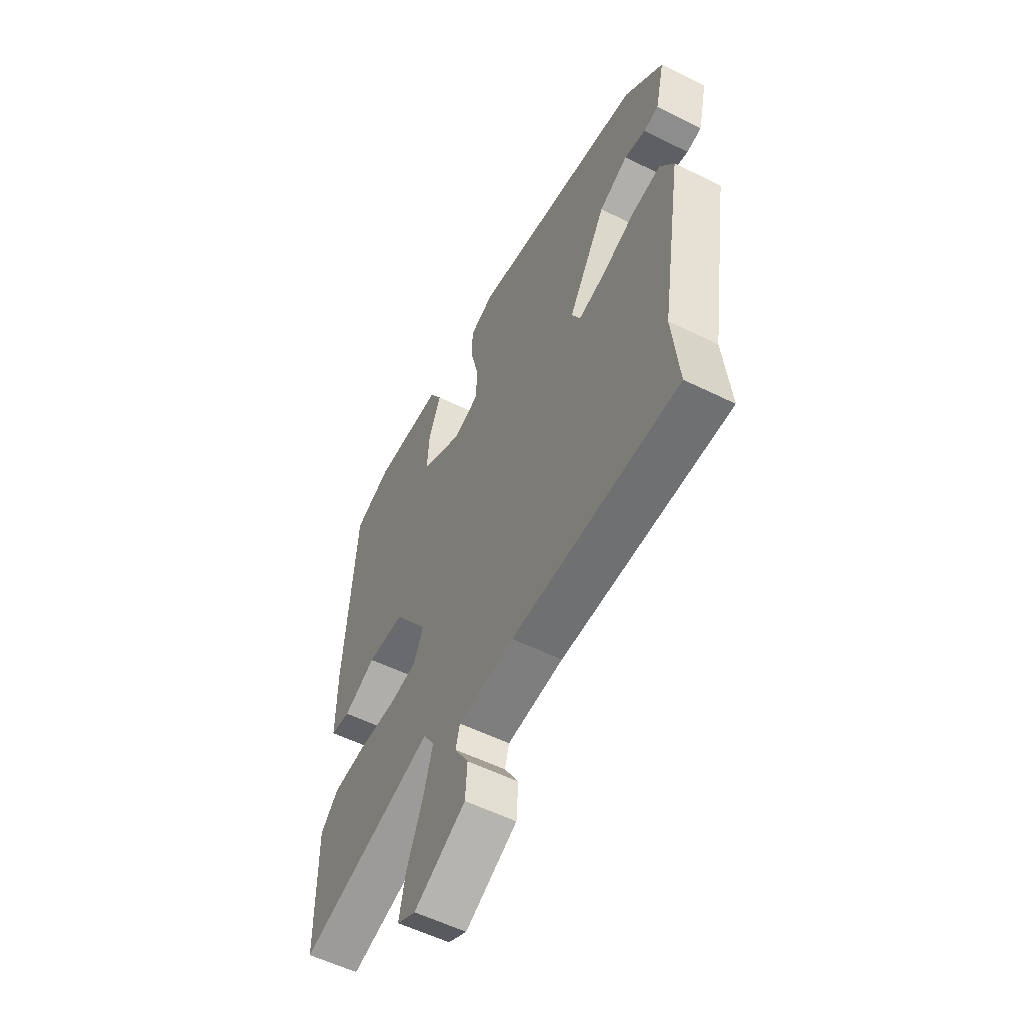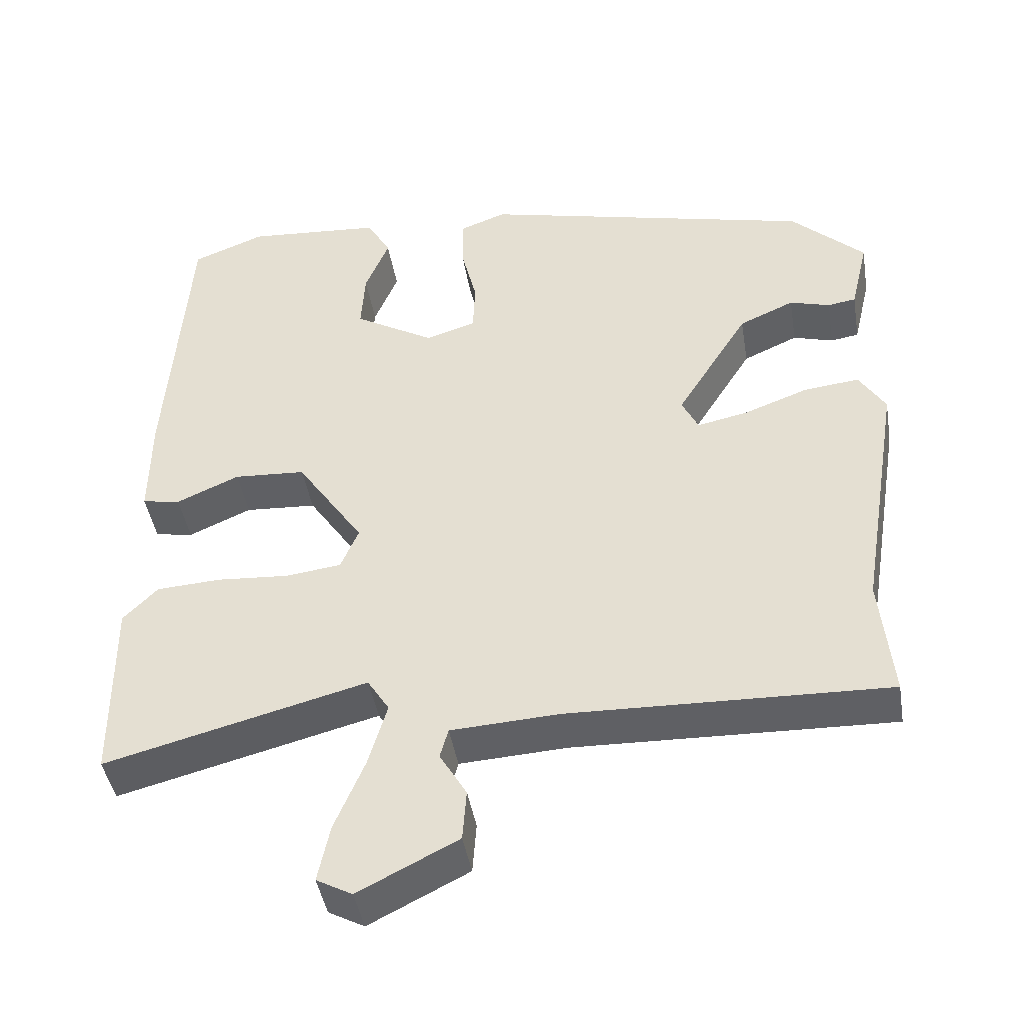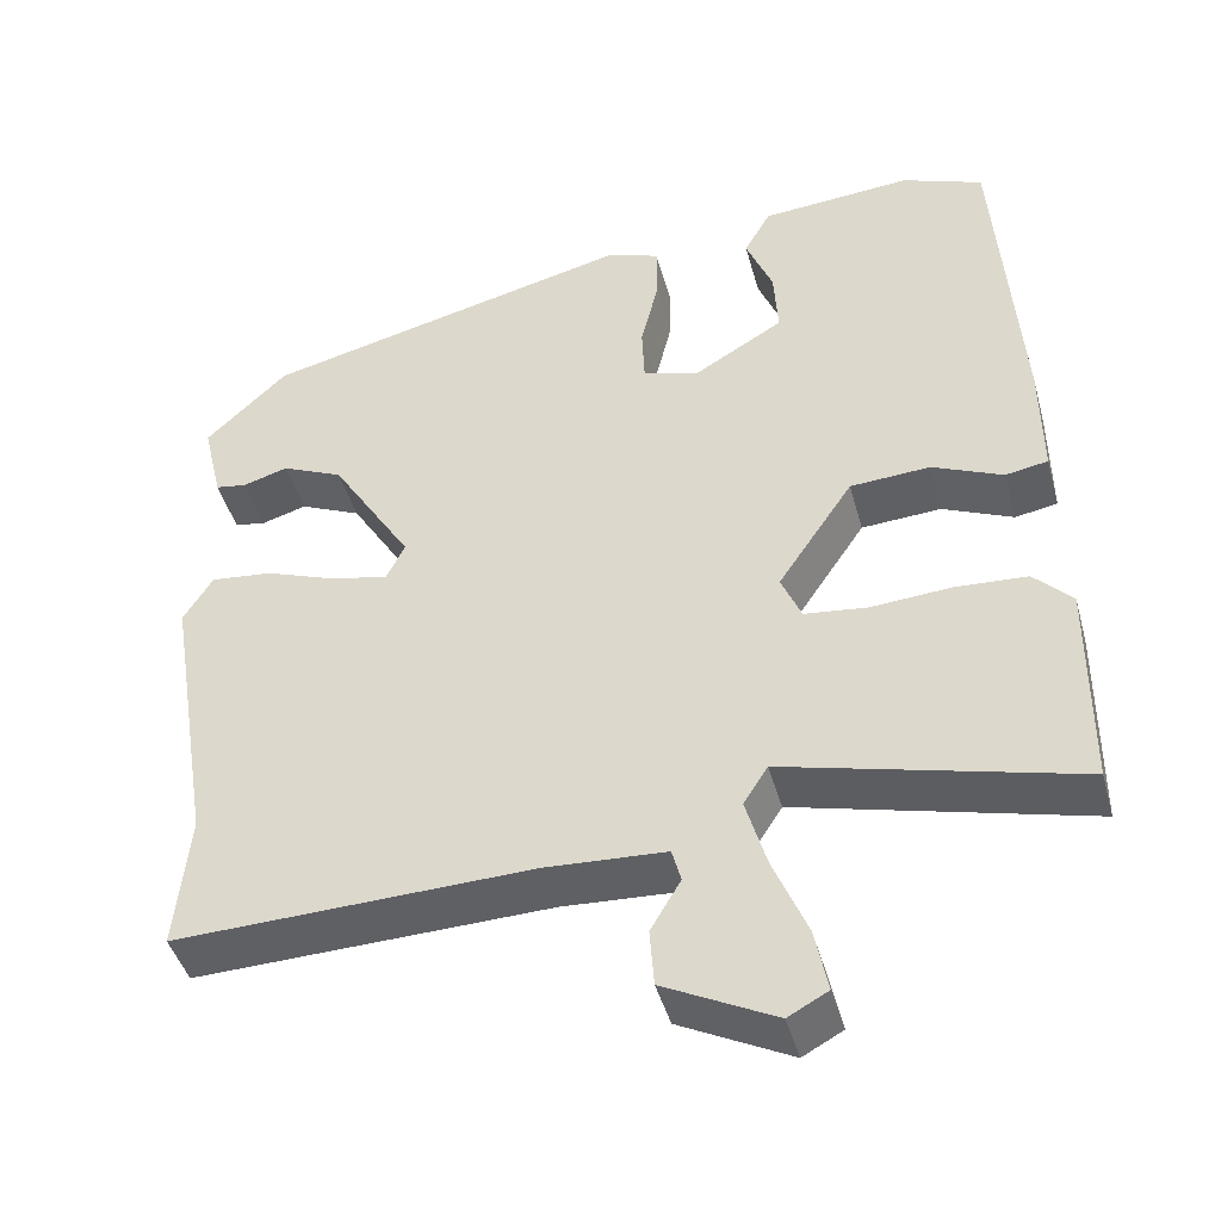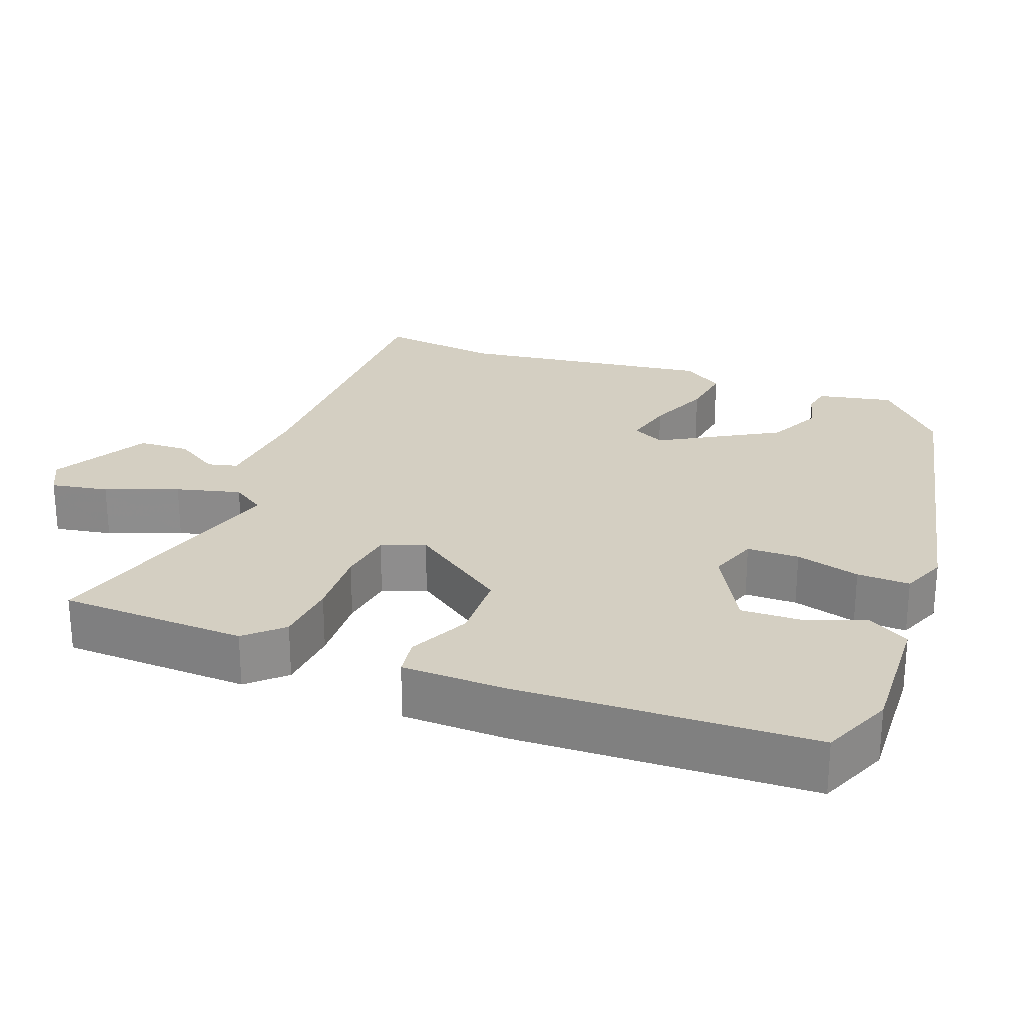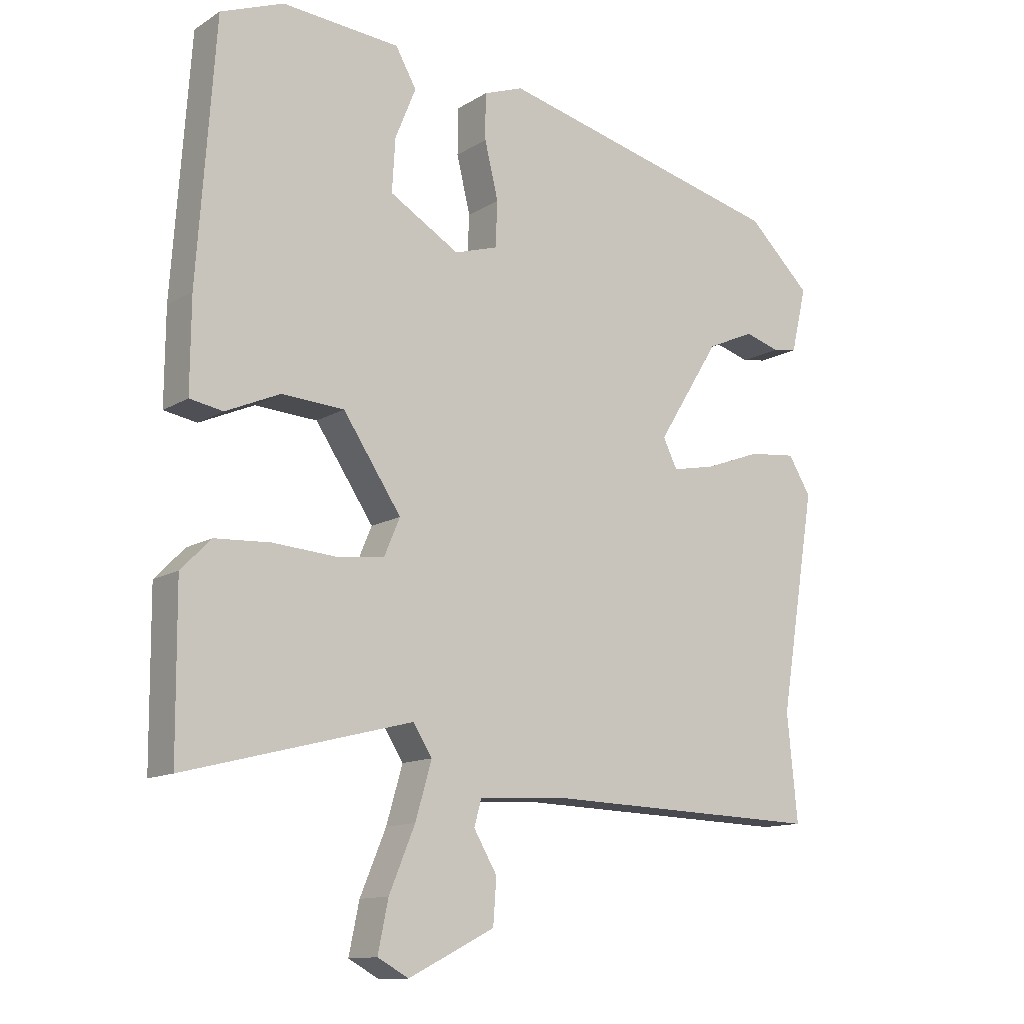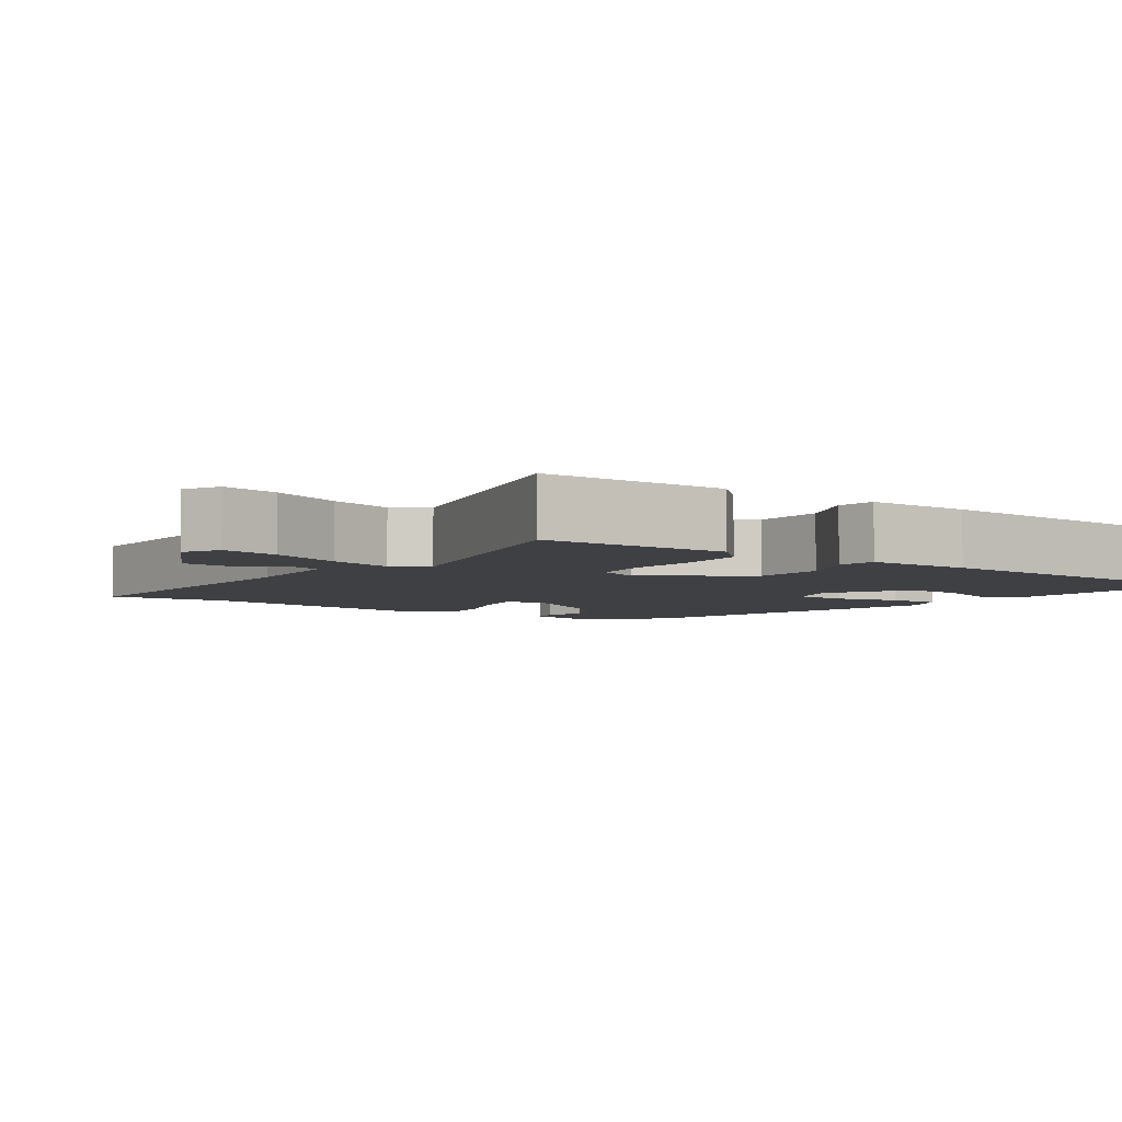
<metadata>
{"format":"obj","ext":"obj","renderer":"f3d","projection":"perspective","resolution":1024,"background":"white","views":[{"elev":-56.4,"azim":62.7,"up":"+Z"},{"elev":-43.9,"azim":9.4,"up":"+Z"},{"elev":-44.1,"azim":-164.8,"up":"+Z"},{"elev":25.4,"azim":-67.6,"up":"+Y"},{"elev":-12.6,"azim":-35.9,"up":"+Z"},{"elev":-4.9,"azim":-124.9,"up":"+Y"}]}
</metadata>
<code>
v 0.489 0.07 -0.385
v 0.505 0.07 -0.549
v 0.078 0.07 -0.536
v -0.066 0.07 -0.544
v -0.077 0.07 -0.584
v -0.041 0.07 -0.645
v -0.046 0.07 -0.714
v -0.179 0.07 -0.781
v -0.227 0.07 -0.755
v -0.211 0.07 -0.678
v -0.171 0.07 -0.582
v -0.146 0.07 -0.496
v -0.175 0.07 -0.45
v -0.525 0.07 -0.54
v -0.527 0.07 -0.288
v -0.481 0.07 -0.241
v -0.395 0.07 -0.236
v -0.299 0.07 -0.243
v -0.224 0.07 -0.234
v -0.2 0.07 -0.177
v -0.29 0.07 -0.043
v -0.386 0.07 -0.037
v -0.47 0.07 -0.074
v -0.521 0.07 -0.065
v -0.52 0.07 0.077
v -0.493 0.07 0.47
v -0.396 0.07 0.508
v -0.214 0.07 0.494
v -0.182 0.07 0.437
v -0.214 0.07 0.358
v -0.219 0.07 0.276
v -0.111 0.07 0.212
v -0.044 0.07 0.233
v -0.041 0.07 0.303
v -0.062 0.07 0.39
v -0.062 0.07 0.461
v 0 0.07 0.484
v 0.449 0.07 0.376
v 0.547 0.07 0.282
v 0.523 0.07 0.181
v 0.485 0.07 0.175
v 0.431 0.07 0.191
v 0.357 0.07 0.158
v 0.26 0.07 0.002
v 0.282 0.07 -0.043
v 0.35 0.07 -0.029
v 0.436 0.07 0.003
v 0.51 0.07 0.011
v 0.545 0.07 -0.046
v 0.489 0 -0.385
v 0.505 0 -0.549
v 0.078 0 -0.536
v -0.066 0 -0.544
v -0.077 0 -0.584
v -0.041 0 -0.645
v -0.046 0 -0.714
v -0.179 0 -0.781
v -0.227 0 -0.755
v -0.211 0 -0.678
v -0.171 0 -0.582
v -0.146 0 -0.496
v -0.175 0 -0.45
v -0.525 0 -0.54
v -0.527 0 -0.288
v -0.481 0 -0.241
v -0.395 0 -0.236
v -0.299 0 -0.243
v -0.224 0 -0.234
v -0.2 0 -0.177
v -0.29 0 -0.043
v -0.386 0 -0.037
v -0.47 0 -0.074
v -0.521 0 -0.065
v -0.52 0 0.077
v -0.493 0 0.47
v -0.396 0 0.508
v -0.214 0 0.494
v -0.182 0 0.437
v -0.214 0 0.358
v -0.219 0 0.276
v -0.111 0 0.212
v -0.044 0 0.233
v -0.041 0 0.303
v -0.062 0 0.39
v -0.062 0 0.461
v 0 0 0.484
v 0.449 0 0.376
v 0.547 0 0.282
v 0.523 0 0.181
v 0.485 0 0.175
v 0.431 0 0.191
v 0.357 0 0.158
v 0.26 0 0.002
v 0.282 0 -0.043
v 0.35 0 -0.029
v 0.436 0 0.003
v 0.51 0 0.011
v 0.545 0 -0.046
f 48 49 1
f 47 48 1
f 46 47 1
f 1 2 3
f 46 1 3
f 45 46 3
f 44 45 3 4
f 40 41 42
f 39 40 42
f 38 39 42
f 37 38 42
f 36 37 42
f 35 36 42
f 34 35 42 43
f 33 34 43 44
f 28 29 30
f 27 28 30
f 26 27 30
f 25 26 30
f 24 25 30
f 23 24 30
f 22 23 30
f 21 22 30 31
f 20 21 31 32
f 16 17 18
f 15 16 18
f 14 15 18
f 13 14 18
f 12 13 18 19
f 9 10 11
f 8 9 11
f 7 8 11
f 6 7 11
f 5 6 11
f 4 5 11 12
f 44 4 12
f 33 44 12
f 32 33 12
f 20 32 12
f 12 19 20
f 50 98 97
f 50 97 96
f 50 96 95
f 52 51 50
f 52 50 95
f 52 95 94
f 53 52 94 93
f 91 90 89
f 91 89 88
f 91 88 87
f 91 87 86
f 91 86 85
f 91 85 84
f 92 91 84 83
f 93 92 83 82
f 79 78 77
f 79 77 76
f 79 76 75
f 79 75 74
f 79 74 73
f 79 73 72
f 79 72 71
f 80 79 71 70
f 81 80 70 69
f 67 66 65
f 67 65 64
f 67 64 63
f 67 63 62
f 68 67 62 61
f 60 59 58
f 60 58 57
f 60 57 56
f 60 56 55
f 60 55 54
f 61 60 54 53
f 61 53 93
f 61 93 82
f 61 82 81
f 61 81 69
f 69 68 61
f 1 50 51 2
f 2 51 52 3
f 3 52 53 4
f 4 53 54 5
f 5 54 55 6
f 6 55 56 7
f 7 56 57 8
f 8 57 58 9
f 9 58 59 10
f 10 59 60 11
f 11 60 61 12
f 12 61 62 13
f 13 62 63 14
f 14 63 64 15
f 15 64 65 16
f 16 65 66 17
f 17 66 67 18
f 18 67 68 19
f 19 68 69 20
f 20 69 70 21
f 21 70 71 22
f 22 71 72 23
f 23 72 73 24
f 24 73 74 25
f 25 74 75 26
f 26 75 76 27
f 27 76 77 28
f 28 77 78 29
f 29 78 79 30
f 30 79 80 31
f 31 80 81 32
f 32 81 82 33
f 33 82 83 34
f 34 83 84 35
f 35 84 85 36
f 36 85 86 37
f 37 86 87 38
f 38 87 88 39
f 39 88 89 40
f 40 89 90 41
f 41 90 91 42
f 42 91 92 43
f 43 92 93 44
f 44 93 94 45
f 45 94 95 46
f 46 95 96 47
f 47 96 97 48
f 48 97 98 49
f 49 98 50 1

</code>
